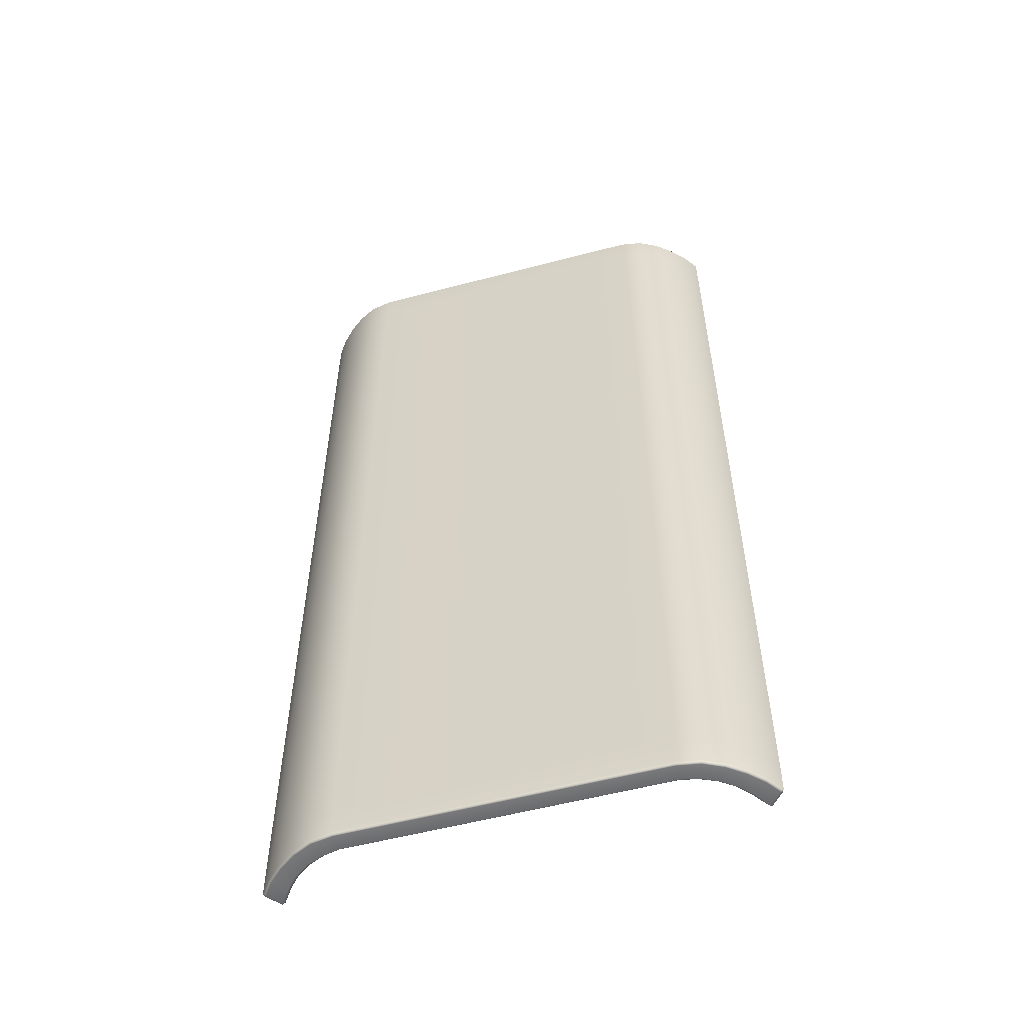
<metadata>
{"format":"obj","ext":"obj","renderer":"f3d","projection":"perspective","resolution":1024,"background":"white","views":[{"elev":-55.6,"azim":15.5,"up":"+Z"}]}
</metadata>
<code>
g Block_Trench_Floor_MEDIUM
v -11.46 3.96 -23.76
v -11.49 3.912 -23.71
v -11.43 3.824 -23.76
v -11.54 3.844 -23.7
v -11.01 3.117 -23.69
v -11.4 3.874 -23.8
v -10.89 4.605 -23.75
v -10.96 3.158 -23.76
v -10.32 2.427 -23.69
v -10.83 4.517 -23.8
v -10.83 4.608 -23.71
v -10.28 2.477 -23.76
v -9.513 1.812 -23.69
v -10.92 3.19 -23.8
v -9.479 1.87 -23.76
v -8.565 1.345 -23.69
v -10.24 2.516 -23.8
v -10.26 3.666 -23.8
v -8.544 1.408 -23.76
v -7.472 1.157 -23.69
v -9.452 1.916 -23.8
v -10.76 4.517 -23.76
v -9.738 3.094 -23.8
v -10.21 3.702 -23.76
v -7.472 1.224 -23.76
v -8.527 1.459 -23.8
v -9.057 2.592 -23.8
v -9.698 3.139 -23.76
v -10.16 3.74 -23.68
v -10.76 4.612 -23.66
v -10.85 4.646 -23.58
v -10.89 4.605 -23.75
v -0 1.224 -23.76
v -0 1.157 -23.69
v -10.77 4.623 -22.32
v -10.92 4.642 -23.65
v -11.46 3.96 -23.76
v 7.472 1.224 -23.76
v 7.472 1.157 -23.69
v -10.85 4.646 -22.32
v -11.48 3.996 -23.65
v -11.49 3.912 -23.71
v 8.544 1.408 -23.76
v 8.565 1.345 -23.69
v -10.92 4.642 -22.32
v -11.52 3.948 -23.59
v -11.54 3.844 -23.7
v 9.479 1.87 -23.76
v 9.513 1.812 -23.69
v -11.48 3.996 -22.32
v 10.28 2.477 -23.76
v 10.32 2.427 -23.69
v 10.96 3.158 -23.76
v 11.01 3.117 -23.69
v 11.43 3.824 -23.76
v 11.54 3.844 -23.7
v 11.49 3.912 -23.71
v 11.46 3.96 -23.76
v 11.4 3.874 -23.8
v 10.89 4.605 -23.75
v 10.92 3.19 -23.8
v 10.83 4.517 -23.8
v 10.83 4.608 -23.71
v 10.24 2.516 -23.8
v 10.26 3.666 -23.8
v 9.452 1.916 -23.8
v 10.76 4.517 -23.76
v 9.738 3.094 -23.8
v 8.527 1.459 -23.8
v 10.21 3.702 -23.76
v 9.057 2.592 -23.8
v 7.472 1.277 -23.8
v 9.698 3.139 -23.76
v 10.16 3.74 -23.68
v 10.76 4.612 -23.66
v 8.286 2.242 -23.8
v -0 1.277 -23.8
v 9.027 2.644 -23.76
v 10.85 4.646 -23.58
v 10.89 4.605 -23.75
v 7.472 2.059 -23.8
v -7.472 1.277 -23.8
v 9.654 3.187 -23.68
v 10.77 4.623 -22.32
v 10.92 4.642 -23.65
v 11.46 3.96 -23.76
v -0 2.059 -23.8
v -8.286 2.242 -23.8
v 10.16 3.74 -22.32
v 10.85 4.646 -22.32
v 11.48 3.996 -23.65
v 11.49 3.912 -23.71
v -7.472 2.059 -23.8
v -9.027 2.644 -23.76
v 10.92 4.642 -22.32
v 11.52 3.948 -23.59
v 11.54 3.844 -23.7
v 11.55 3.862 -22.32
v 11.48 3.996 -22.32
v 11.52 3.948 -22.32
v 11.52 3.948 -16.74
v 11.55 3.862 -16.74
v 11.48 3.996 -16.74
v 10.92 4.642 -16.74
v 10.85 4.646 -16.74
v 11.52 3.948 -11.16
v 11.55 3.862 -11.16
v 11.48 3.996 -11.16
v 10.92 4.642 -11.16
v 11.52 3.948 0
v 11.55 3.862 0
v 11.48 3.996 0
v 11.52 3.948 11.16
v 11.55 3.862 11.16
v 10.77 4.623 -16.74
v 10.85 4.646 -11.16
v 10.92 4.642 0
v 11.48 3.996 11.16
v 11.52 3.948 16.74
v 11.55 3.862 16.74
v 11.55 3.862 22.32
v 11.48 3.996 16.74
v 10.92 4.642 11.16
v 10.85 4.646 0
v 11.52 3.948 22.32
v 10.92 4.642 16.74
v 10.85 4.646 11.16
v 11.52 3.948 23.59
v 11.54 3.844 23.7
v 11.49 3.912 23.71
v 11.48 3.996 22.32
v 11.48 3.996 23.65
v 11.46 3.96 23.76
v 10.85 4.646 16.74
v 10.92 4.642 22.32
v 10.92 4.642 23.65
v 10.89 4.605 23.75
v 10.85 4.646 22.32
v 10.85 4.646 23.58
v 10.83 4.608 23.71
v 10.77 4.623 16.74
v 10.77 4.623 22.32
v 10.76 4.612 23.66
v 10.77 4.623 11.16
v 10.77 4.623 0
v 10.77 4.623 -11.16
v 10.76 4.517 23.76
v 10.16 3.74 23.68
v 10.16 3.74 22.32
v 10.16 3.74 16.74
v 10.16 3.74 11.16
v 10.16 3.74 0
v 10.16 3.74 -11.16
v 9.654 3.187 16.74
v 9.654 3.187 11.16
v 10.16 3.74 -16.74
v 9.654 3.187 0
v 9.654 3.187 -11.16
v 9.654 3.187 -16.74
v 9.654 3.187 -22.32
v 8.994 2.7 -23.68
v 8.267 2.299 -23.76
v 7.472 2.118 -23.76
v 8.247 2.36 -23.68
v 8.994 2.7 -22.32
v 8.994 2.7 -16.74
v 8.994 2.7 -11.16
v -0 2.118 -23.76
v 7.472 2.182 -23.68
v 8.247 2.36 -22.32
v 8.247 2.36 -16.74
v 8.994 2.7 0
v 8.247 2.36 -11.16
v 8.994 2.7 11.16
v 8.247 2.36 0
v 8.247 2.36 11.16
v 8.994 2.7 16.74
v 8.247 2.36 16.74
v 8.994 2.7 22.32
v 9.654 3.187 22.32
v 9.654 3.187 23.68
v 8.994 2.7 23.68
v 7.472 2.182 0
v 7.472 2.182 11.16
v 7.472 2.182 16.74
v 8.247 2.36 22.32
v 8.247 2.36 23.68
v 7.472 2.182 -11.16
v 7.472 2.182 -16.74
v 7.472 2.182 -22.32
v -0 2.182 -23.68
v -0 2.182 -22.32
v -0 2.182 -16.74
v -0 2.182 -11.16
v -7.472 2.118 -23.76
v -7.472 2.182 -23.68
v -8.267 2.299 -23.76
v -8.247 2.36 -23.68
v -8.994 2.7 -23.68
v -0 2.182 0
v -9.654 3.187 -23.68
v -10.16 3.74 -22.32
v -9.654 3.187 -22.32
v -8.994 2.7 -22.32
v -8.247 2.36 -22.32
v -0 2.182 11.16
v -7.472 2.182 -22.32
v -7.472 2.182 -16.74
v -8.247 2.36 -16.74
v -8.994 2.7 -16.74
v -9.654 3.187 -16.74
v -7.472 2.182 -11.16
v -8.247 2.36 -11.16
v -8.994 2.7 -11.16
v -7.472 2.182 0
v -8.247 2.36 0
v -7.472 2.182 11.16
v -10.16 3.74 -16.74
v -9.654 3.187 -11.16
v -8.994 2.7 0
v -8.247 2.36 11.16
v -10.77 4.623 -16.74
v -10.16 3.74 -11.16
v -9.654 3.187 0
v -8.994 2.7 11.16
v -10.85 4.646 -16.74
v -10.77 4.623 -11.16
v -10.16 3.74 0
v -9.654 3.187 11.16
v -10.92 4.642 -16.74
v -10.85 4.646 -11.16
v -10.77 4.623 0
v -10.16 3.74 11.16
v -11.48 3.996 -16.74
v -10.92 4.642 -11.16
v -10.85 4.646 0
v -10.77 4.623 11.16
v -11.48 3.996 -11.16
v -10.92 4.642 0
v -10.85 4.646 11.16
v -11.48 3.996 0
v -10.92 4.642 11.16
v -11.48 3.996 11.16
v -10.77 4.623 16.74
v -10.85 4.646 16.74
v -10.92 4.642 16.74
v -11.48 3.996 16.74
v -10.16 3.74 16.74
v -9.654 3.187 16.74
v -10.16 3.74 22.32
v -8.994 2.7 16.74
v -8.247 2.36 16.74
v -8.994 2.7 22.32
v -7.472 2.182 16.74
v -9.654 3.187 22.32
v -8.247 2.36 22.32
v -0 2.182 16.74
v 7.472 2.182 22.32
v -0 2.182 22.32
v 7.472 2.182 23.68
v -7.472 2.182 22.32
v -0 2.182 23.68
v 7.472 2.118 23.76
v -7.472 2.182 23.68
v -8.247 2.36 23.68
v -0 2.118 23.76
v 8.267 2.299 23.76
v -8.994 2.7 23.68
v -7.472 2.118 23.76
v 7.472 2.059 23.8
v 9.027 2.644 23.76
v -8.267 2.299 23.76
v -9.654 3.187 23.68
v -0 2.059 23.8
v 8.286 2.242 23.8
v 9.698 3.139 23.76
v -7.472 2.059 23.8
v -9.027 2.644 23.76
v 7.472 1.277 23.8
v 9.057 2.592 23.8
v 10.21 3.702 23.76
v 9.738 3.094 23.8
v 8.527 1.459 23.8
v -0 1.277 23.8
v 10.26 3.666 23.8
v 9.452 1.916 23.8
v 7.472 1.224 23.76
v 10.83 4.517 23.8
v 10.89 4.605 23.75
v 10.24 2.516 23.8
v 8.544 1.408 23.76
v 10.92 3.19 23.8
v 11.4 3.874 23.8
v 11.46 3.96 23.76
v 9.479 1.87 23.76
v 10.28 2.477 23.76
v 10.96 3.158 23.76
v 11.43 3.824 23.76
v 11.49 3.912 23.71
v 11.54 3.844 23.7
v 11.01 3.117 23.69
v 10.32 2.427 23.69
v 9.513 1.812 23.69
v 8.565 1.345 23.69
v 7.472 1.157 23.69
v -0 1.224 23.76
v -0 1.157 23.69
v -7.472 1.224 23.76
v -7.472 1.157 23.69
v -7.472 1.277 23.8
v -8.544 1.408 23.76
v -8.565 1.345 23.69
v -8.286 2.242 23.8
v -8.527 1.459 23.8
v -9.479 1.87 23.76
v -9.513 1.812 23.69
v -9.057 2.592 23.8
v -9.452 1.916 23.8
v -10.28 2.477 23.76
v -10.32 2.427 23.69
v -9.698 3.139 23.76
v -9.738 3.094 23.8
v -10.24 2.516 23.8
v -10.96 3.158 23.76
v -11.01 3.117 23.69
v -10.16 3.74 23.68
v -10.21 3.702 23.76
v -10.26 3.666 23.8
v -10.92 3.19 23.8
v -11.43 3.824 23.76
v -11.54 3.844 23.7
v -11.49 3.912 23.71
v -11.46 3.96 23.76
v -11.4 3.874 23.8
v -10.89 4.605 23.75
v -10.83 4.517 23.8
v -10.83 4.608 23.71
v -10.76 4.517 23.76
v -10.76 4.612 23.66
v -10.85 4.646 23.58
v -10.89 4.605 23.75
v -10.77 4.623 22.32
v -10.85 4.646 22.32
v -10.92 4.642 23.65
v -11.46 3.96 23.76
v -10.92 4.642 22.32
v -11.48 3.996 23.65
v -11.49 3.912 23.71
v -11.48 3.996 22.32
v -11.52 3.948 23.59
v -11.54 3.844 23.7
v -11.52 3.948 22.32
v -11.55 3.862 22.32
v -11.52 3.948 16.74
v -11.01 3.117 22.32
v -11.01 3.117 23.69
v -11.55 3.862 16.74
v -11.52 3.948 11.16
v -10.32 2.427 22.32
v -10.32 2.427 23.69
v -11.01 3.117 16.74
v -11.52 3.948 0
v -11.55 3.862 11.16
v -9.513 1.812 22.32
v -9.513 1.812 23.69
v -11.52 3.948 -11.16
v -10.32 2.427 16.74
v -11.55 3.862 0
v -11.01 3.117 11.16
v -11.52 3.948 -16.74
v -11.55 3.862 -11.16
v -11.01 3.117 0
v -10.32 2.427 11.16
v -11.52 3.948 -22.32
v -11.55 3.862 -16.74
v -11.55 3.862 -22.32
v -11.01 3.117 -11.16
v -11.01 3.117 -22.32
v -11.01 3.117 -23.69
v -11.01 3.117 -16.74
v -10.32 2.427 0
v -10.32 2.427 -22.32
v -10.32 2.427 -23.69
v -10.32 2.427 -16.74
v -10.32 2.427 -11.16
v -9.513 1.812 -22.32
v -9.513 1.812 -23.69
v -9.513 1.812 -16.74
v -9.513 1.812 -11.16
v -9.513 1.812 0
v -9.513 1.812 11.16
v -8.565 1.345 -22.32
v -8.565 1.345 -23.69
v -8.565 1.345 -16.74
v -7.472 1.157 -22.32
v -7.472 1.157 -23.69
v -0 1.157 -23.69
v -8.565 1.345 -11.16
v -8.565 1.345 0
v -0 1.157 -22.32
v 7.472 1.157 -23.69
v -7.472 1.157 -16.74
v -7.472 1.157 -11.16
v -8.565 1.345 11.16
v -7.472 1.157 0
v -0 1.157 -16.74
v 7.472 1.157 -22.32
v 8.565 1.345 -23.69
v -7.472 1.157 11.16
v -0 1.157 -11.16
v 7.472 1.157 -16.74
v 8.565 1.345 -22.32
v 9.513 1.812 -23.69
v -0 1.157 0
v 7.472 1.157 -11.16
v 8.565 1.345 -16.74
v 9.513 1.812 -22.32
v 10.32 2.427 -23.69
v 7.472 1.157 0
v 8.565 1.345 -11.16
v 9.513 1.812 -16.74
v 10.32 2.427 -22.32
v 11.01 3.117 -23.69
v 8.565 1.345 0
v 9.513 1.812 -11.16
v 10.32 2.427 -16.74
v 11.01 3.117 -22.32
v 11.54 3.844 -23.7
v 11.55 3.862 -22.32
v 11.55 3.862 -16.74
v 11.01 3.117 -16.74
v 11.55 3.862 -11.16
v 11.01 3.117 -11.16
v 11.55 3.862 0
v 10.32 2.427 -11.16
v 11.01 3.117 0
v 11.55 3.862 11.16
v 10.32 2.427 0
v 11.01 3.117 11.16
v 11.55 3.862 16.74
v 9.513 1.812 0
v 10.32 2.427 11.16
v 11.01 3.117 16.74
v 9.513 1.812 11.16
v 11.01 3.117 22.32
v 11.55 3.862 22.32
v 11.54 3.844 23.7
v 11.01 3.117 23.69
v 10.32 2.427 22.32
v 10.32 2.427 23.69
v 10.32 2.427 16.74
v 9.513 1.812 22.32
v 9.513 1.812 23.69
v 8.565 1.345 11.16
v 9.513 1.812 16.74
v 8.565 1.345 22.32
v 8.565 1.345 23.69
v 8.565 1.345 16.74
v 7.472 1.157 11.16
v 7.472 1.157 22.32
v 7.472 1.157 23.69
v -0 1.157 23.69
v 7.472 1.157 16.74
v -0 1.157 11.16
v -0 1.157 22.32
v -7.472 1.157 23.69
v -0 1.157 16.74
v -7.472 1.157 16.74
v -7.472 1.157 22.32
v -8.565 1.345 23.69
v -8.565 1.345 16.74
v -8.565 1.345 22.32
v -9.513 1.812 16.74
g Block_Trench_Floor_MEDIUM_0
f 3 2 1
f 2 3 4
f 5 4 3
f 6 3 1
f 1 7 6
f 8 5 3
f 8 3 6
f 9 5 8
f 7 10 6
f 7 11 10
f 12 9 8
f 13 9 12
f 14 8 6
f 14 6 10
f 12 8 14
f 15 13 12
f 16 13 15
f 17 12 14
f 15 12 17
f 18 14 10
f 17 14 18
f 19 16 15
f 20 16 19
f 21 15 17
f 19 15 21
f 11 22 10
f 18 10 22
f 23 17 18
f 21 17 23
f 24 18 22
f 23 18 24
f 25 20 19
f 26 19 21
f 25 19 26
f 27 21 23
f 26 21 27
f 28 23 24
f 27 23 28
f 29 24 22
f 28 24 29
f 22 11 30
f 30 29 22
f 11 31 30
f 31 11 32
f 20 25 33
f 34 20 33
f 29 30 35
f 35 30 31
f 36 31 32
f 36 32 37
f 34 33 38
f 39 34 38
f 40 35 31
f 40 31 36
f 41 36 37
f 37 42 41
f 39 38 43
f 44 39 43
f 45 40 36
f 36 41 45
f 42 46 41
f 42 47 46
f 44 43 48
f 49 44 48
f 41 50 45
f 50 41 46
f 49 48 51
f 52 49 51
f 52 51 53
f 54 52 53
f 54 53 55
f 56 54 55
f 57 56 55
f 57 55 58
f 55 59 58
f 55 53 59
f 60 58 59
f 53 51 61
f 53 61 59
f 62 60 59
f 59 61 62
f 63 60 62
f 51 48 64
f 51 64 61
f 61 65 62
f 61 64 65
f 48 66 64
f 48 43 66
f 67 63 62
f 62 65 67
f 64 68 65
f 64 66 68
f 43 69 66
f 43 38 69
f 65 70 67
f 65 68 70
f 66 71 68
f 66 69 71
f 38 72 69
f 38 33 72
f 68 73 70
f 68 71 73
f 70 74 67
f 70 73 74
f 63 67 75
f 74 75 67
f 69 76 71
f 69 72 76
f 33 77 72
f 33 25 77
f 71 78 73
f 71 76 78
f 79 63 75
f 63 79 80
f 72 81 76
f 72 77 81
f 25 82 77
f 82 25 26
f 73 78 83
f 73 83 74
f 75 74 84
f 75 84 79
f 79 85 80
f 80 85 86
f 77 87 81
f 77 82 87
f 82 26 88
f 88 26 27
f 89 74 83
f 74 89 84
f 79 90 85
f 84 90 79
f 85 91 86
f 92 86 91
f 82 93 87
f 93 82 88
f 88 27 94
f 94 27 28
f 90 95 85
f 91 85 95
f 96 92 91
f 92 96 97
f 98 97 96
f 91 99 96
f 99 91 95
f 100 98 96
f 99 100 96
f 98 100 101
f 102 98 101
f 100 99 103
f 101 100 103
f 99 95 104
f 103 99 104
f 95 90 105
f 104 95 105
f 102 101 106
f 107 102 106
f 101 103 108
f 106 101 108
f 103 104 109
f 108 103 109
f 107 106 110
f 111 107 110
f 106 108 112
f 110 106 112
f 111 110 113
f 114 111 113
f 105 90 115
f 90 84 115
f 104 105 116
f 109 104 116
f 108 109 117
f 112 108 117
f 110 112 118
f 113 110 118
f 114 113 119
f 120 114 119
f 120 119 121
f 119 113 122
f 113 118 122
f 118 112 123
f 112 117 123
f 117 109 124
f 109 116 124
f 119 125 121
f 119 122 125
f 122 118 126
f 118 123 126
f 123 117 127
f 117 124 127
f 121 125 128
f 129 121 128
f 130 129 128
f 122 131 125
f 125 131 128
f 122 126 131
f 130 128 132
f 131 132 128
f 133 130 132
f 126 123 134
f 123 127 134
f 126 135 131
f 132 131 135
f 126 134 135
f 132 136 133
f 136 132 135
f 136 137 133
f 134 138 135
f 135 138 136
f 136 139 137
f 138 139 136
f 139 140 137
f 134 127 141
f 134 141 138
f 138 142 139
f 141 142 138
f 140 139 143
f 142 143 139
f 127 144 141
f 127 124 144
f 124 145 144
f 124 116 145
f 116 146 145
f 116 105 146
f 105 115 146
f 147 140 143
f 148 143 142
f 143 148 147
f 142 141 149
f 149 148 142
f 141 144 150
f 141 150 149
f 144 145 151
f 144 151 150
f 145 146 152
f 145 152 151
f 146 115 153
f 146 153 152
f 150 151 154
f 150 154 149
f 151 152 155
f 151 155 154
f 115 156 153
f 115 84 156
f 84 89 156
f 152 153 157
f 152 157 155
f 153 156 158
f 153 158 157
f 156 89 159
f 156 159 158
f 89 160 159
f 160 89 83
f 160 83 161
f 78 161 83
f 78 162 161
f 76 162 78
f 76 81 162
f 81 163 162
f 81 87 163
f 162 164 161
f 162 163 164
f 165 160 161
f 165 161 164
f 159 160 166
f 160 165 166
f 158 159 167
f 159 166 167
f 87 168 163
f 87 93 168
f 163 169 164
f 163 168 169
f 170 165 164
f 170 164 169
f 166 165 171
f 165 170 171
f 158 167 172
f 157 158 172
f 167 166 173
f 166 171 173
f 157 172 174
f 155 157 174
f 172 167 175
f 167 173 175
f 174 172 176
f 172 175 176
f 155 174 177
f 154 155 177
f 177 174 178
f 174 176 178
f 154 177 179
f 177 178 179
f 180 154 179
f 154 180 149
f 149 180 181
f 148 149 181
f 180 179 182
f 181 180 182
f 175 173 183
f 176 175 184
f 175 183 184
f 178 176 185
f 176 184 185
f 178 186 179
f 178 185 186
f 182 179 187
f 179 186 187
f 173 188 183
f 173 171 188
f 171 189 188
f 171 170 189
f 170 190 189
f 190 170 169
f 169 191 190
f 168 191 169
f 189 190 192
f 191 192 190
f 188 189 193
f 193 189 192
f 183 188 194
f 194 188 193
f 168 195 191
f 93 195 168
f 191 196 192
f 195 196 191
f 195 93 197
f 93 88 197
f 197 88 94
f 195 197 198
f 196 195 198
f 197 94 199
f 198 197 199
f 200 183 194
f 184 183 200
f 199 94 201
f 94 28 201
f 201 28 29
f 29 202 201
f 202 29 35
f 201 203 199
f 202 203 201
f 199 204 198
f 203 204 199
f 198 205 196
f 204 205 198
f 206 184 200
f 185 184 206
f 205 207 196
f 196 207 192
f 192 207 208
f 193 192 208
f 207 205 209
f 208 207 209
f 205 204 210
f 209 205 210
f 204 203 211
f 210 204 211
f 193 208 212
f 194 193 212
f 208 209 213
f 212 208 213
f 209 210 214
f 213 209 214
f 194 212 215
f 200 194 215
f 212 213 216
f 215 212 216
f 200 215 217
f 206 200 217
f 211 203 218
f 203 202 218
f 210 211 219
f 214 210 219
f 213 214 220
f 216 213 220
f 215 216 221
f 217 215 221
f 218 202 222
f 202 35 222
f 211 218 223
f 219 211 223
f 214 219 224
f 220 214 224
f 216 220 225
f 221 216 225
f 222 35 226
f 35 40 226
f 218 222 227
f 223 218 227
f 219 223 228
f 224 219 228
f 220 224 229
f 225 220 229
f 226 40 230
f 40 45 230
f 222 226 231
f 227 222 231
f 223 227 232
f 228 223 232
f 224 228 233
f 229 224 233
f 230 45 234
f 45 50 234
f 226 230 235
f 231 226 235
f 227 231 236
f 232 227 236
f 228 232 237
f 233 228 237
f 230 234 238
f 235 230 238
f 231 235 239
f 236 231 239
f 232 236 240
f 237 232 240
f 235 238 241
f 239 235 241
f 236 239 242
f 240 236 242
f 239 241 243
f 242 239 243
f 233 237 244
f 237 240 245
f 244 237 245
f 240 242 246
f 245 240 246
f 242 243 247
f 246 242 247
f 248 233 244
f 229 233 248
f 249 229 248
f 225 229 249
f 248 244 250
f 249 248 250
f 251 225 249
f 221 225 251
f 252 221 251
f 217 221 252
f 251 249 253
f 252 251 253
f 254 217 252
f 206 217 254
f 255 249 250
f 249 255 253
f 254 252 256
f 256 252 253
f 257 206 254
f 257 185 206
f 185 257 258
f 185 258 186
f 257 254 259
f 257 259 258
f 186 258 260
f 258 259 260
f 187 186 260
f 254 261 259
f 261 254 256
f 259 262 260
f 259 261 262
f 260 263 187
f 260 262 263
f 261 256 264
f 261 264 262
f 256 253 265
f 256 265 264
f 262 264 266
f 262 266 263
f 263 267 187
f 187 267 182
f 253 268 265
f 253 255 268
f 269 264 265
f 264 269 266
f 263 266 270
f 263 270 267
f 267 271 182
f 182 271 181
f 272 265 268
f 272 269 265
f 255 273 268
f 255 250 273
f 266 269 274
f 266 274 270
f 270 275 267
f 267 275 271
f 271 276 181
f 181 276 148
f 277 269 272
f 269 277 274
f 278 272 268
f 278 268 273
f 270 274 279
f 270 279 275
f 275 280 271
f 271 280 276
f 276 281 148
f 148 281 147
f 276 282 281
f 280 282 276
f 275 283 280
f 279 283 275
f 274 284 279
f 274 277 284
f 281 285 147
f 282 285 281
f 280 286 282
f 283 286 280
f 279 287 283
f 279 284 287
f 285 288 147
f 140 147 288
f 289 140 288
f 282 290 285
f 286 290 282
f 283 291 286
f 287 291 283
f 285 292 288
f 290 292 285
f 289 288 293
f 292 293 288
f 294 289 293
f 286 295 290
f 291 295 286
f 290 296 292
f 295 296 290
f 292 297 293
f 296 297 292
f 293 298 294
f 297 298 293
f 298 299 294
f 299 298 300
f 301 300 298
f 297 301 298
f 302 301 297
f 296 302 297
f 303 302 296
f 295 303 296
f 304 303 295
f 291 304 295
f 305 304 291
f 287 305 291
f 287 306 305
f 306 307 305
f 284 306 287
f 306 308 307
f 308 309 307
f 284 310 306
f 310 308 306
f 277 310 284
f 309 308 311
f 312 309 311
f 310 277 313
f 313 277 272
f 313 272 278
f 308 310 314
f 314 310 313
f 311 308 314
f 312 311 315
f 316 312 315
f 317 313 278
f 314 313 317
f 311 314 318
f 315 311 318
f 318 314 317
f 316 315 319
f 320 316 319
f 317 278 321
f 321 278 273
f 318 317 322
f 322 317 321
f 315 318 323
f 319 315 323
f 323 318 322
f 320 319 324
f 325 320 324
f 321 273 326
f 250 326 273
f 322 321 327
f 327 321 326
f 323 322 328
f 328 322 327
f 319 323 329
f 324 319 329
f 329 323 328
f 325 324 330
f 331 325 330
f 332 331 330
f 332 330 333
f 330 324 334
f 330 334 333
f 324 329 334
f 335 333 334
f 334 329 336
f 336 335 334
f 329 328 336
f 337 335 336
f 328 327 338
f 336 328 338
f 338 337 336
f 327 326 338
f 337 338 339
f 326 339 338
f 340 337 339
f 337 340 341
f 339 326 342
f 339 342 340
f 326 250 342
f 244 342 250
f 342 244 343
f 342 343 340
f 244 245 343
f 340 344 341
f 340 343 344
f 341 344 345
f 343 245 346
f 343 346 344
f 245 246 346
f 344 347 345
f 347 344 346
f 348 345 347
f 346 246 349
f 349 347 346
f 246 247 349
f 350 348 347
f 347 349 350
f 348 350 351
f 349 247 352
f 349 352 350
f 353 351 350
f 352 353 350
f 247 354 352
f 352 354 353
f 247 243 354
f 353 355 351
f 355 356 351
f 354 357 353
f 353 357 355
f 243 358 354
f 354 358 357
f 243 241 358
f 355 359 356
f 359 360 356
f 357 361 355
f 355 361 359
f 241 362 358
f 241 238 362
f 358 363 357
f 357 363 361
f 358 362 363
f 359 364 360
f 364 365 360
f 238 366 362
f 238 234 366
f 361 367 359
f 359 367 364
f 362 368 363
f 362 366 368
f 363 369 361
f 361 369 367
f 363 368 369
f 234 370 366
f 234 50 370
f 366 371 368
f 366 370 371
f 368 372 369
f 368 371 372
f 369 373 367
f 369 372 373
f 50 374 370
f 374 50 46
f 370 375 371
f 370 374 375
f 376 374 46
f 374 376 375
f 47 376 46
f 371 377 372
f 371 375 377
f 378 376 47
f 379 378 47
f 375 376 380
f 375 380 377
f 376 378 380
f 372 377 381
f 372 381 373
f 382 378 379
f 383 382 379
f 380 378 384
f 378 382 384
f 377 380 385
f 377 385 381
f 380 384 385
f 386 382 383
f 387 386 383
f 384 382 388
f 382 386 388
f 385 384 389
f 384 388 389
f 381 385 390
f 385 389 390
f 373 381 391
f 381 390 391
f 392 386 387
f 393 392 387
f 388 386 394
f 386 392 394
f 395 392 393
f 394 392 395
f 396 395 393
f 395 396 397
f 389 388 398
f 388 394 398
f 390 389 399
f 389 398 399
f 400 395 397
f 400 397 401
f 402 394 395
f 402 395 400
f 403 398 394
f 402 403 394
f 390 399 404
f 391 390 404
f 405 399 398
f 403 405 398
f 403 402 406
f 406 402 400
f 407 400 401
f 407 401 408
f 409 404 399
f 405 409 399
f 405 403 410
f 410 403 406
f 406 400 411
f 400 407 411
f 412 407 408
f 412 408 413
f 409 405 414
f 414 405 410
f 410 406 415
f 406 411 415
f 416 411 407
f 412 416 407
f 417 412 413
f 417 413 418
f 414 410 419
f 410 415 419
f 420 415 411
f 416 420 411
f 416 412 421
f 412 417 421
f 422 417 418
f 422 418 423
f 424 419 415
f 420 424 415
f 420 416 425
f 416 421 425
f 421 417 426
f 417 422 426
f 427 422 423
f 427 423 428
f 429 427 428
f 427 429 430
f 422 427 431
f 431 427 430
f 426 422 431
f 431 430 432
f 433 431 432
f 426 431 433
f 433 432 434
f 421 426 435
f 435 426 433
f 425 421 435
f 436 433 434
f 435 433 436
f 436 434 437
f 425 435 438
f 438 435 436
f 439 436 437
f 438 436 439
f 439 437 440
f 441 425 438
f 420 425 441
f 424 420 441
f 442 438 439
f 441 438 442
f 443 439 440
f 442 439 443
f 424 441 444
f 444 441 442
f 443 440 445
f 440 446 445
f 445 446 447
f 448 445 447
f 449 445 448
f 443 445 449
f 450 449 448
f 451 442 443
f 451 443 449
f 444 442 451
f 452 449 450
f 451 449 452
f 453 452 450
f 454 424 444
f 424 454 419
f 455 444 451
f 455 451 452
f 454 444 455
f 456 452 453
f 457 456 453
f 458 455 452
f 458 454 455
f 456 458 452
f 454 459 419
f 454 458 459
f 414 419 459
f 460 456 457
f 461 460 457
f 461 462 460
f 458 456 463
f 458 463 459
f 456 460 463
f 464 414 459
f 464 459 463
f 464 409 414
f 462 465 460
f 462 466 465
f 467 463 460
f 467 464 463
f 465 467 460
f 468 409 464
f 467 468 464
f 409 468 404
f 466 469 465
f 465 469 467
f 469 468 467
f 469 466 470
f 468 471 404
f 468 469 471
f 391 404 471
f 472 469 470
f 469 472 471
f 472 470 365
f 364 472 365
f 471 472 364
f 473 391 471
f 473 471 364
f 373 391 473
f 367 473 364
f 367 373 473

</code>
